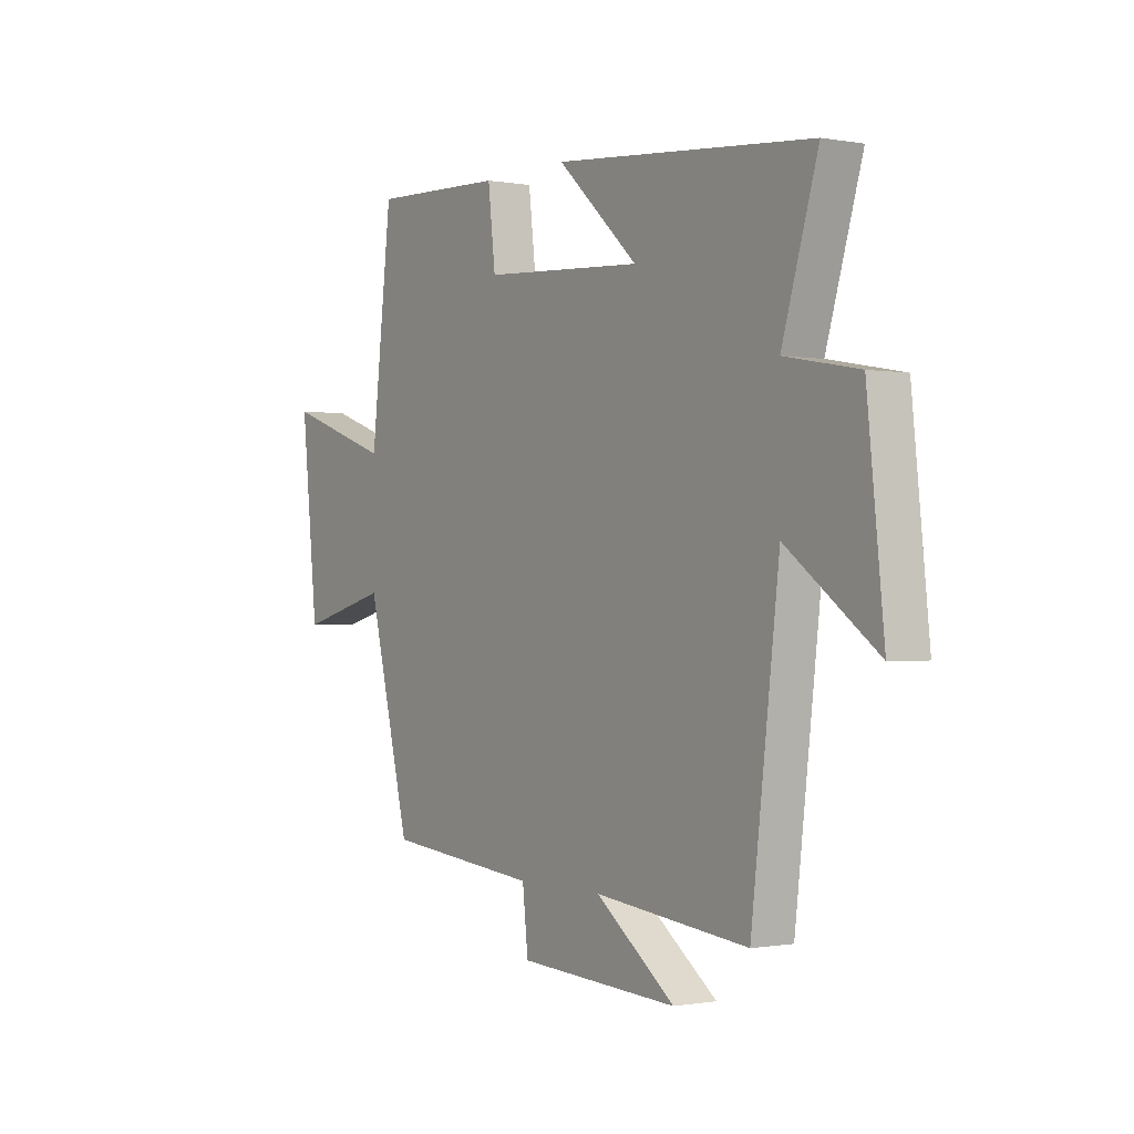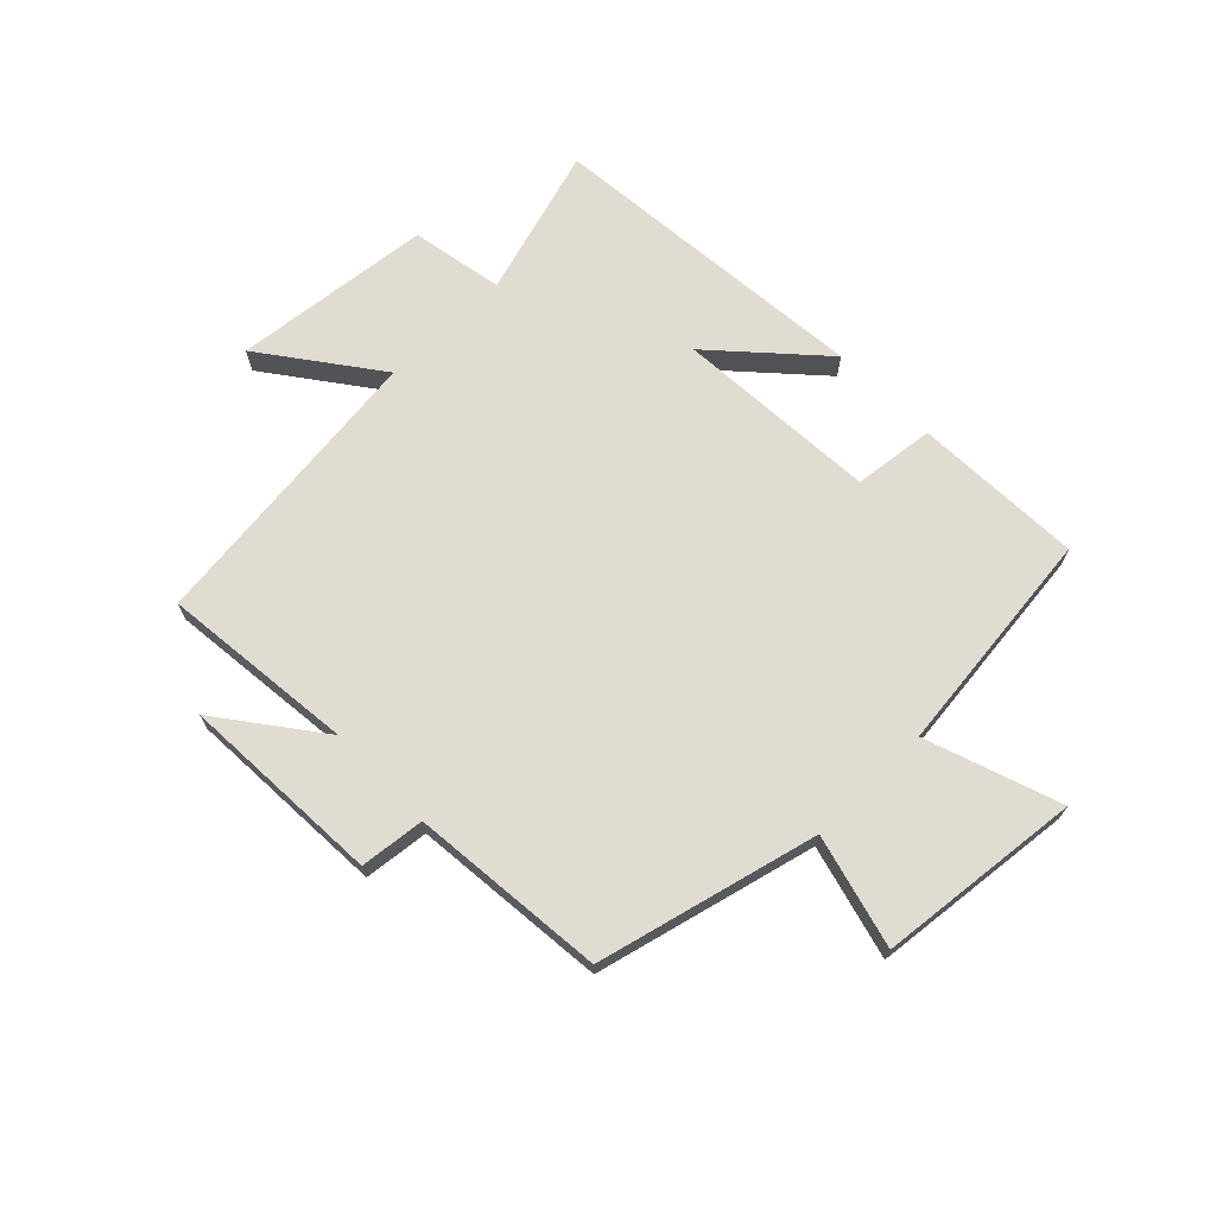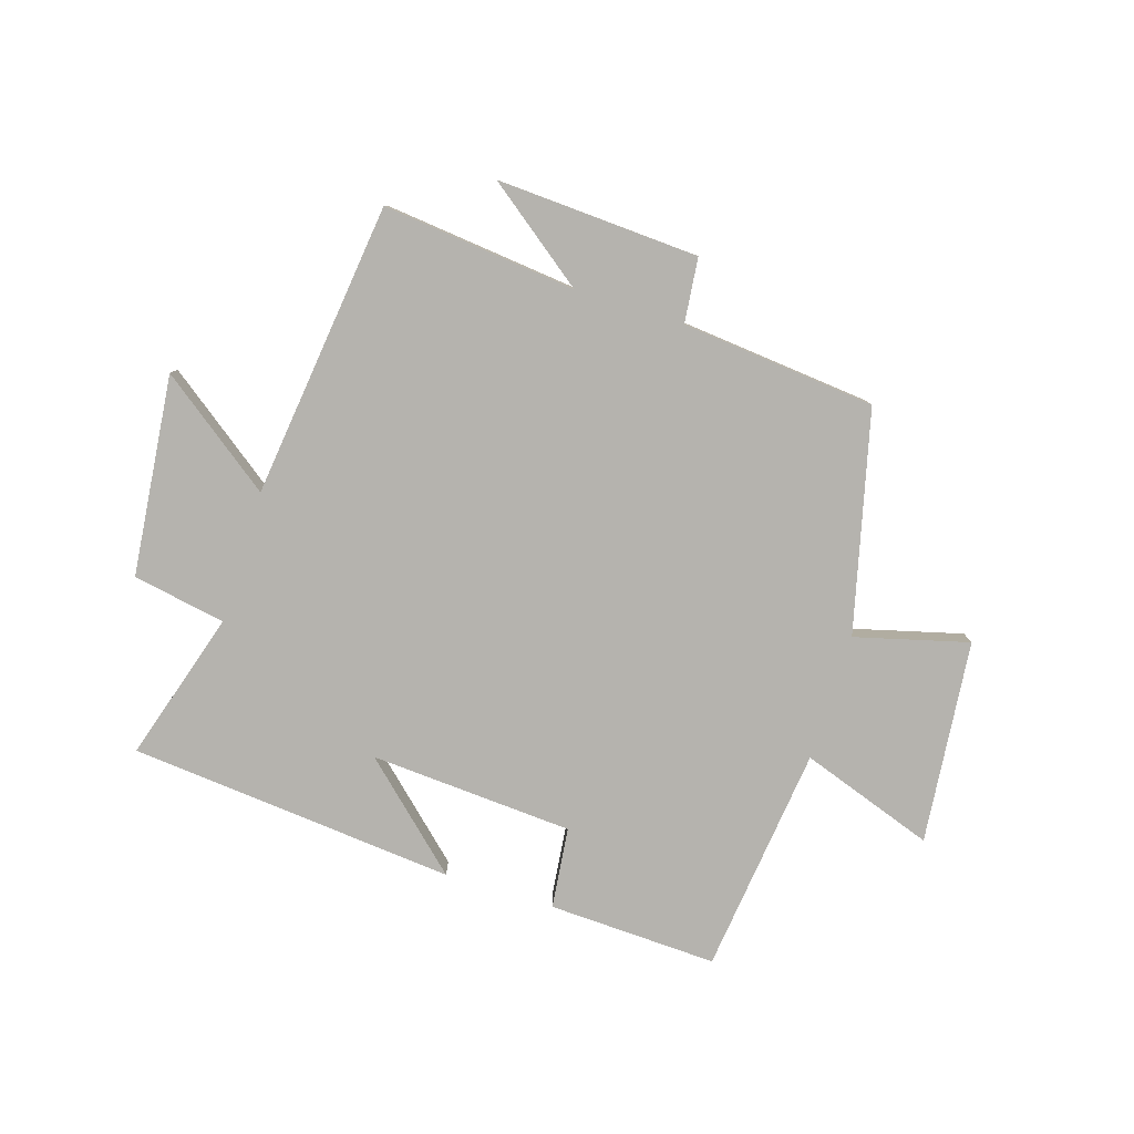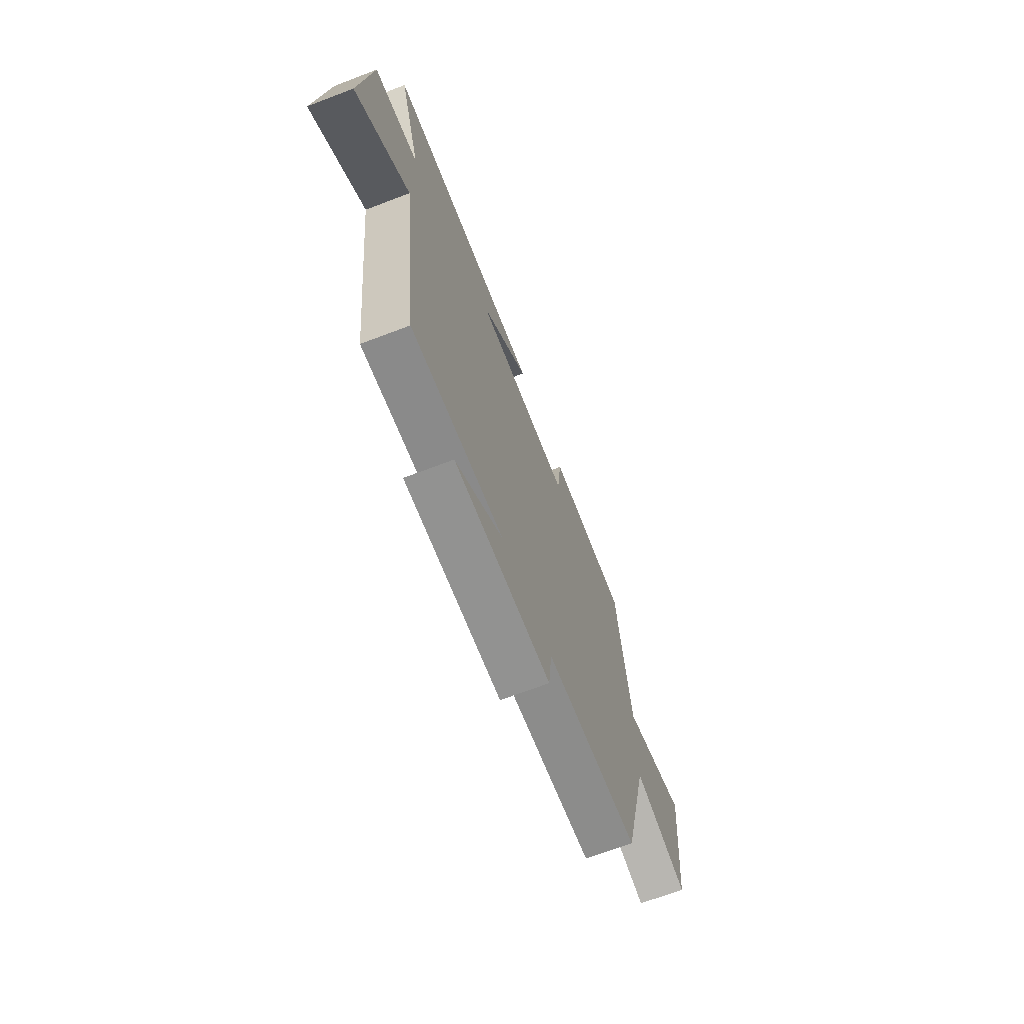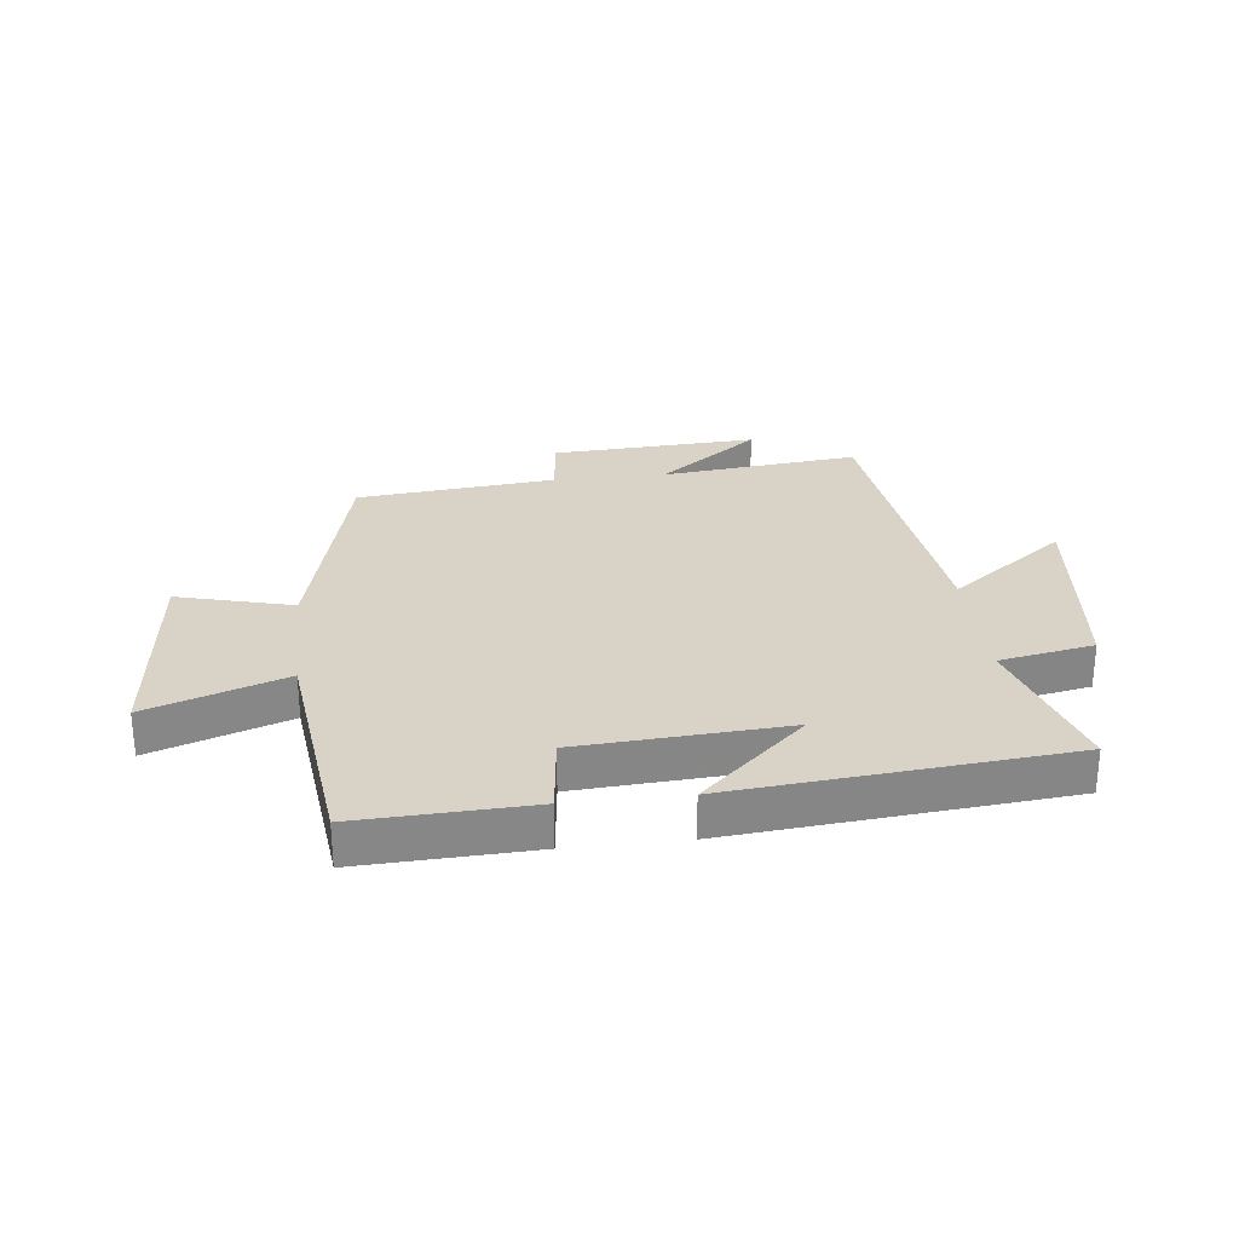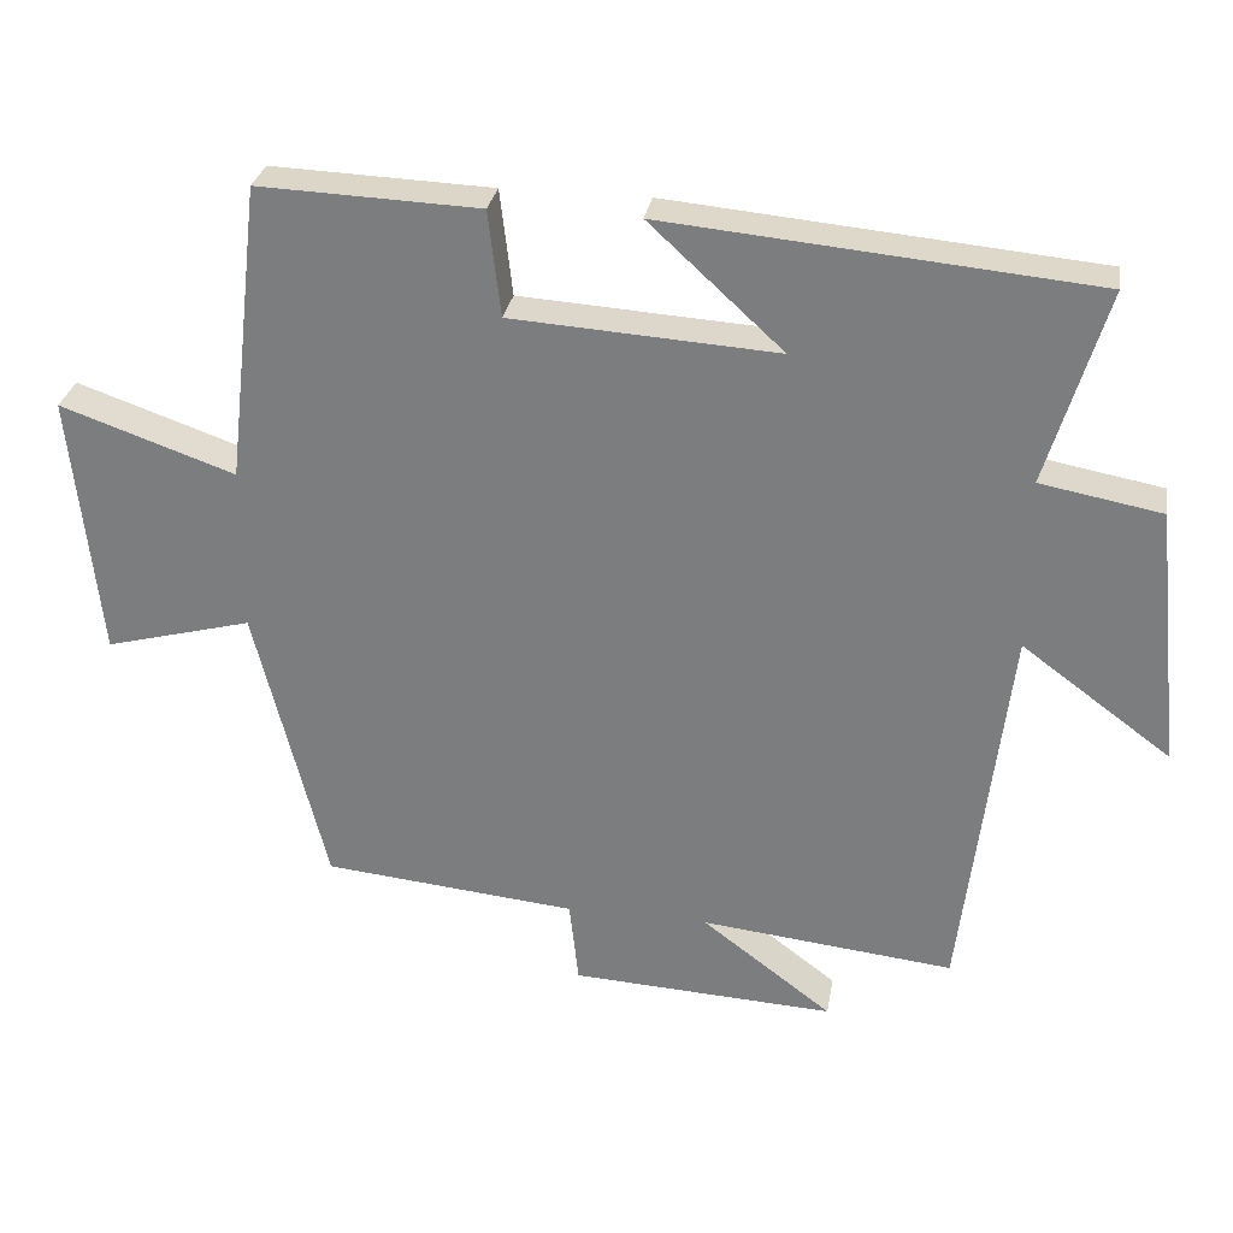
<metadata>
{"format":"obj","ext":"obj","renderer":"f3d","projection":"perspective","resolution":1024,"background":"white","views":[{"elev":-0.7,"azim":56.0,"up":"+Z"},{"elev":69.2,"azim":-134.3,"up":"+Y"},{"elev":-80.0,"azim":162.5,"up":"+Y"},{"elev":-69.0,"azim":110.9,"up":"+Z"},{"elev":28.1,"azim":-6.6,"up":"+Y"},{"elev":29.4,"azim":9.6,"up":"+Z"}]}
</metadata>
<code>
v 0.44 0.07 -0.535
v 0.11 0.07 -0.5
v 0.28 0.07 -0.628
v -0.064 0.07 -0.61
v -0.076 0.07 -0.5
v -0.407 0.07 -0.468
v -0.5 0.07 -0.094
v -0.692 0.07 -0.145
v -0.728 0.07 0.201
v -0.5 0.07 0.122
v -0.455 0.07 0.511
v -0.167 0.07 0.5
v -0.151 0.07 0.362
v 0.195 0.07 0.34
v 0.021 0.07 0.5
v 0.577 0.07 0.449
v 0.5 0.07 0.194
v 0.658 0.07 0.165
v 0.694 0.07 -0.175
v 0.5 0.07 -0.032
v 0.44 0 -0.535
v 0.11 0 -0.5
v 0.28 0 -0.628
v -0.064 0 -0.61
v -0.076 0 -0.5
v -0.407 0 -0.468
v -0.5 0 -0.094
v -0.692 0 -0.145
v -0.728 0 0.201
v -0.5 0 0.122
v -0.455 0 0.511
v -0.167 0 0.5
v -0.151 0 0.362
v 0.195 0 0.34
v 0.021 0 0.5
v 0.577 0 0.449
v 0.5 0 0.194
v 0.658 0 0.165
v 0.694 0 -0.175
v 0.5 0 -0.032
f 17 18 19 20
f 17 20 1 2
f 14 15 16 17
f 13 14 17 2
f 10 11 12 13
f 10 13 2
f 7 8 9 10
f 5 6 7 10
f 5 10 2
f 2 3 4 5
f 40 39 38 37
f 22 21 40 37
f 37 36 35 34
f 22 37 34 33
f 33 32 31 30
f 22 33 30
f 30 29 28 27
f 30 27 26 25
f 22 30 25
f 25 24 23 22
f 1 21 22 2
f 2 22 23 3
f 3 23 24 4
f 4 24 25 5
f 5 25 26 6
f 6 26 27 7
f 7 27 28 8
f 8 28 29 9
f 9 29 30 10
f 10 30 31 11
f 11 31 32 12
f 12 32 33 13
f 13 33 34 14
f 14 34 35 15
f 15 35 36 16
f 16 36 37 17
f 17 37 38 18
f 18 38 39 19
f 19 39 40 20
f 20 40 21 1

</code>
